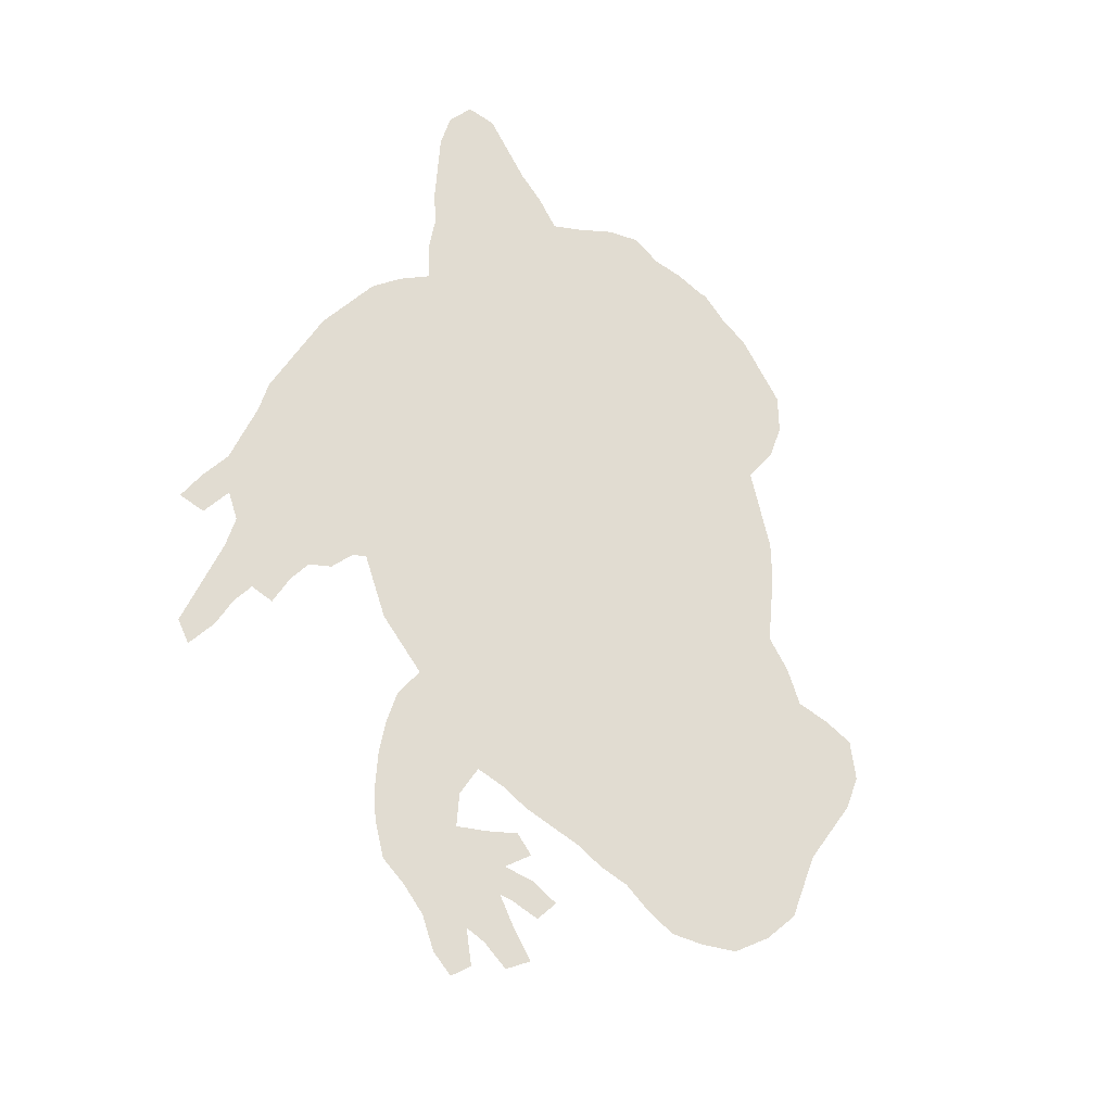
<metadata>
{"format":"obj","ext":"obj","renderer":"f3d","projection":"perspective","resolution":1024,"background":"white","views":[{"elev":69.2,"azim":117.8,"up":"+Z"}]}
</metadata>
<code>
v 0.102 0.4439 0
v 0.1225 0.4796 0
v 0.1378 0.5153 0
v 0.1628 0.5504 0
v 0.1888 0.5867 0
v 0.2245 0.6071 0
v 0.2602 0.6122 0
v 0.2959 0.602 0
v 0.564 0.4831 0
v 0.3674 0.6633 0
v 0.4031 0.6837 0
v 0.4394 0.6993 0
v 0.4745 0.7143 0
v 0.5 0.75 0
v 0.5306 0.7806 0
v 0.5357 0.8163 0
v 0.5459 0.852 0
v 0.5816 0.8776 0
v 0.6173 0.8827 0
v 0.6561 0.8771 0
v 0.6888 0.8724 0
v 0.7251 0.8776 0
v 0.7602 0.8827 0
v 0.7959 0.8673 0
v 0.8265 0.8418 0
v 0.8367 0.8061 0
v 0.8418 0.7704 0
v 0.8316 0.7347 0
v 0.8163 0.699 0
v 0.8112 0.6633 0
v 0.801 0.6276 0
v 0.796 0.5925 0
v 0.7908 0.5561 0
v 0.7806 0.5204 0
v 0.7755 0.4847 0
v 0.8112 0.4796 0
v 0.8469 0.4949 0
v 0.8351 0.5295 0
v 0.8214 0.5612 0
v 0.8367 0.5867 0
v 0.8622 0.5663 0
v 0.8622 0.602 0
v 0.8724 0.6378 0
v 0.898 0.6276 0
v 0.8929 0.5918 0
v 0.8929 0.5765 0
v 0.921 0.6106 0
v 0.9439 0.6429 0
v 0.9643 0.6224 0
v 0.949 0.5867 0
v 0.9439 0.5612 0
v 0.9796 0.5867 0
v 1 0.5714 0
v 0.9847 0.5408 0
v 0.9541 0.5102 0
v 0.9337 0.4745 0
v 0.9184 0.4388 0
v 0.8827 0.4082 0
v 0.8469 0.3878 0
v 0.8112 0.3725 0
v 0.7755 0.3622 0
v 0.7398 0.3571 0
v 0.7041 0.3674 0
v 0.6833 0.331 0
v 0.6633 0.2959 0
v 0.636 0.2687 0
v 0.6071 0.2398 0
v 0.6122 0.2245 0
v 0.6378 0.2092 0
v 0.648 0.1837 0
v 0.6735 0.1735 0
v 0.7092 0.1684 0
v 0.7041 0.1378 0
v 0.7296 0.1275 0
v 0.7653 0.1225 0
v 0.801 0.1071 0
v 0.7806 0.08163 0
v 0.7456 0.08163 0
v 0.7099 0.08163 0
v 0.6735 0.08163 0
v 0.6378 0.07653 0
v 0.6122 0.05102 0
v 0.648 0.03571 0
v 0.6429 0 0
v 0.6071 0.0102 0
v 0.5714 0.02551 0
v 0.5387 0.02551 0
v 0.5 0.02551 0
v 0.4643 0.02041 0
v 0.4282 0.02556 0
v 0.3925 0.03067 0
v 0.3571 0.03571 0
v 0.3221 0.05074 0
v 0.2857 0.06633 0
v 0.2602 0.09184 0
v 0.2398 0.1225 0
v 0.2041 0.102 0
v 0.1684 0.09184 0
v 0.1326 0.07143 0
v 0.09758 0.0564 0
v 0.06122 0.04082 0
v 0.02551 0.03571 0
v 0 0.05102 0
v 0.005102 0.08674 0
v 0.03107 0.1231 0
v 0.05612 0.1582 0
v 0.07653 0.1939 0
v 0.102 0.2296 0
v 0.09162 0.2606 0
v 0.07653 0.2959 0
v 0.07143 0.3316 0
v 0.08674 0.3674 0
v 0.09184 0.4031 0
v 0.102 0.4388 0
v 0.575 0.8364 0
v 0.4177 0.1728 0
v 0.4342 0.4229 0
v 0.2789 0.3654 0
v 0.2175 0.5261 0
v 0.1747 0.3065 0
v 0.1622 0.2749 0
v 0.2217 0.5674 0
v 0.764 0.8485 0
v 0.7977 0.8248 0
v 0.7346 0.4313 0
v 0.5959 0.5334 0
v 0.1603 0.1754 0
v 0.1638 0.241 0
v 0.1066 0.3153 0
v 0.7637 0.8093 0
v 0.7588 0.7749 0
v 0.9395 0.6074 0
v 0.6139 0.8218 0
v 0.6417 0.6562 0
v 0.6638 0.6936 0
v 0.7342 0.1037 0
v 0.4641 0.4358 0
v 0.2921 0.0977 0
v 0.4747 0.1466 0
v 0.3762 0.05765 0
v 0.505 0.1314 0
v 0.7658 0.09976 0
v 0.6397 0.6098 0
v 0.1263 0.1575 0
v 0.1322 0.4484 0
v 0.5339 0.4988 0
v 0.6794 0.7277 0
v 0.648 0.3072 0
v 0.7737 0.4236 0
v 0.0374 0.07493 0
v 0.4814 0.4589 0
v 0.5072 0.4808 0
v 0.353 0.1575 0
v 0.8802 0.609 0
v 0.7018 0.1079 0
v 0.6824 0.1493 0
v 0.6744 0.12 0
v 0.8109 0.4376 0
v 0.8456 0.4587 0
v 0.5356 0.1362 0
v 0.5646 0.1089 0
v 0.22 0.1465 0
v 0.6154 0.1892 0
v 0.6212 0.1491 0
v 0.887 0.4694 0
v 0.6117 0.02858 0
v 0.5767 0.04895 0
v 0.8918 0.5019 0
v 0.935 0.5384 0
v 0.8708 0.5343 0
v 0.1067 0.1263 0
v 0.0675 0.1037 0
v 0.8453 0.5545 0
v 0.966 0.5508 0
v 0.9222 0.5722 0
v 0.8758 0.5775 0
v 0.3596 0.3919 0
v 0.367 0.5203 0
v 0.2911 0.4867 0
v 0.4324 0.2698 0
v 0.1934 0.4323 0
v 0.2334 0.3218 0
v 0.1997 0.3947 0
v 0.5401 0.7449 0
v 0.2588 0.5783 0
v 0.735 0.8343 0
v 0.3448 0.2407 0
v 0.6173 0.5733 0
v 0.6798 0.6301 0
v 0.2037 0.1795 0
v 0.2901 0.4558 0
v 0.6382 0.7928 0
v 0.5703 0.8016 0
v 0.6126 0.7538 0
v 0.5767 0.7227 0
v 0.5805 0.4492 0
v 0.5127 0.2004 0
v 0.5563 0.1889 0
v 0.6437 0.1128 0
v 0.5362 0.6293 0
v 0.1488 0.1323 0
v 0.3309 0.4998 0
v 0.5568 0.6843 0
v 0.5431 0.3559 0
v 0.326 0.5581 0
v 0.4008 0.5457 0
v 0.729 0.3915 0
v 0.2949 0.5722 0
v 0.5896 0.1703 0
v 0.5713 0.7642 0
v 0.2401 0.3842 0
v 0.592 0.07943 0
v 0.3189 0.146 0
v 0.3489 0.2711 0
v 0.2659 0.2408 0
v 0.5122 0.3333 0
v 0.4343 0.3002 0
v 0.2257 0.2182 0
v 0.2541 0.441 0
v 0.1331 0.3353 0
v 0.1379 0.3667 0
v 0.6652 0.4757 0
v 0.6863 0.5379 0
v 0.1435 0.215 0
v 0.1174 0.1909 0
v 0.516 0.3013 0
v 0.1838 0.1381 0
v 0.1438 0.3078 0
v 0.1193 0.2841 0
v 0.13 0.2514 0
v 0.7985 0.784 0
v 0.7767 0.7406 0
v 0.3474 0.06448 0
v 0.6941 0.7645 0
v 0.6793 0.7984 0
v 0.6332 0.8527 0
v 0.7225 0.6476 0
v 0.35 0.122 0
v 0.3867 0.1122 0
v 0.4245 0.09939 0
v 0.6976 0.5688 0
v 0.5631 0.15 0
v 0.4333 0.5718 0
v 0.499 0.628 0
v 0.745 0.7122 0
v 0.7917 0.3989 0
v 0.7434 0.6789 0
v 0.7764 0.4534 0
v 0.718 0.6058 0
v 0.571 0.3807 0
v 0.5952 0.4093 0
v 0.6158 0.4338 0
v 0.4662 0.6004 0
v 0.4592 0.08855 0
v 0.4926 0.08305 0
v 0.551 0.0705 0
v 0.2848 0.5432 0
v 0.6087 0.1091 0
v 0.266 0.2119 0
v 0.5556 0.2229 0
v 0.5864 0.2067 0
v 0.4913 0.6686 0
v 0.3234 0.08624 0
v 0.7573 0.5231 0
v 0.5152 0.6926 0
v 0.5336 0.1691 0
v 0.4348 0.535 0
v 0.3763 0.6038 0
v 0.6701 0.3993 0
v 0.3064 0.2565 0
v 0.313 0.3178 0
v 0.2738 0.3045 0
v 0.4759 0.3156 0
v 0.4716 0.3778 0
v 0.4346 0.3609 0
v 0.3952 0.3457 0
v 0.398 0.4071 0
v 0.1962 0.2489 0
v 0.2567 0.5105 0
v 0.2172 0.4914 0
v 0.1669 0.3412 0
v 0.6291 0.5028 0
v 0.5702 0.6458 0
v 0.6306 0.5394 0
v 0.6305 0.6923 0
v 0.683 0.6635 0
v 0.3548 0.6346 0
v 0.7219 0.7983 0
v 0.6422 0.7263 0
v 0.3841 0.1493 0
v 0.5962 0.6089 0
v 0.4159 0.1359 0
v 0.3673 0.4865 0
v 0.2441 0.3525 0
v 0.4621 0.6397 0
v 0.7139 0.7316 0
v 0.7457 0.7436 0
v 0.1012 0.08969 0
v 0.9038 0.5392 0
v 0.9229 0.5105 0
v 0.7594 0.6194 0
v 0.6777 0.596 0
v 0.2752 0.3345 0
v 0.4498 0.1226 0
v 0.3572 0.5801 0
v 0.6394 0.371 0
v 0.5935 0.2761 0
v 0.6528 0.1474 0
v 0.5159 0.05903 0
v 0.5237 0.09961 0
v 0.3197 0.3778 0
v 0.3268 0.4391 0
v 0.2894 0.4247 0
v 0.4037 0.4738 0
v 0.3657 0.455 0
v 0.1605 0.4421 0
v 0.1329 0.4088 0
v 0.8478 0.4235 0
v 0.205 0.3577 0
v 0.5965 0.6789 0
v 0.2966 0.5143 0
v 0.4651 0.1844 0
v 0.5025 0.1645 0
v 0.5619 0.6078 0
v 0.5513 0.5791 0
v 0.8216 0.4048 0
v 0.5053 0.3996 0
v 0.4369 0.4978 0
v 0.7575 0.3941 0
v 0.4669 0.5241 0
v 0.5962 0.4909 0
v 0.3289 0.5307 0
v 0.2804 0.128 0
v 0.2962 0.1951 0
v 0.2483 0.1819 0
v 0.3851 0.2226 0
v 0.3412 0.2091 0
v 0.4738 0.253 0
v 0.4296 0.2377 0
v 0.5544 0.2884 0
v 0.516 0.2691 0
v 0.3543 0.3315 0
v 0.3916 0.2857 0
v 0.2406 0.2896 0
v 0.2573 0.4119 0
v 0.1866 0.4697 0
v 0.6889 0.4375 0
v 0.7339 0.4972 0
v 0.7215 0.5342 0
v 0.7088 0.4673 0
v 0.5419 0.7133 0
v 0.726 0.7641 0
v 0.5853 0.312 0
v 0.3143 0.1168 0
v 0.0927 0.1612 0
v 0.3626 0.08897 0
v 0.4002 0.07969 0
v 0.6571 0.5647 0
v 0.7534 0.5531 0
v 0.4285 0.6367 0
v 0.5255 0.5648 0
v 0.7795 0.6943 0
v 0.7695 0.6545 0
v 0.7066 0.6928 0
v 0.1798 0.5108 0
v 0.4346 0.3911 0
v 0.7582 0.5848 0
v 0.528 0.659 0
v 0.3427 0.6086 0
v 0.07135 0.07312 0
v 0.5376 0.4291 0
v 0.6125 0.3407 0
v 0.0701 0.1335 0
v 0.4038 0.6184 0
v 0.4968 0.5473 0
v 0.1696 0.4109 0
v 0.7288 0.5702 0
v 0.3568 0.3615 0
v 0.3936 0.3156 0
v 0.256 0.1501 0
v 0.2717 0.2723 0
v 0.2843 0.3941 0
v 0.1065 0.3477 0
v 0.1125 0.3803 0
v 0.1545 0.4799 0
v 0.6514 0.4367 0
v 0.6056 0.8536 0
v 0.696 0.5032 0
v 0.1836 0.2112 0
v 0.6014 0.7872 0
v 0.8013 0.723 0
v 0.7012 0.8351 0
v 0.5501 0.3217 0
v 0.4688 0.4073 0
v 0.4391 0.06036 0
v 0.4443 0.1541 0
v 0.8097 0.7529 0
v 0.6611 0.8328 0
v 0.365 0.5526 0
v 0.3243 0.585 0
v 0.1931 0.5481 0
v 0.5122 0.7231 0
v 0.3987 0.5817 0
v 0.466 0.5617 0
v 0.1326 0.103 0
v 0.5597 0.548 0
v 0.4835 0.1125 0
v 0.4773 0.05481 0
v 0.5428 0.4649 0
v 0.2321 0.2578 0
v 0.3111 0.2873 0
v 0.4352 0.3303 0
v 0.4736 0.3464 0
v 0.3967 0.376 0
v 0.6089 0.716 0
v 0.6606 0.5187 0
v 0.5083 0.366 0
v 0.4084 0.05138 0
v 0.4023 0.5097 0
v 0.5379 0.3902 0
v 0.526 0.6003 0
v 0.8777 0.4399 0
v 0.324 0.4083 0
v 0.3627 0.4234 0
v 0.4016 0.4407 0
v 0.3284 0.4696 0
v 0.59 0.1358 0
v 0.1985 0.3237 0
v 0.1684 0.3786 0
v 0.5825 0.5737 0
v 0.6089 0.6406 0
v 0.6563 0.7614 0
v 0.4979 0.4287 0
v 0.4708 0.489 0
v 0.2887 0.1642 0
v 0.3302 0.1782 0
v 0.3781 0.187 0
v 0.3037 0.2263 0
v 0.4249 0.2044 0
v 0.4707 0.2189 0
v 0.5144 0.2359 0
v 0.5582 0.2546 0
v 0.4755 0.2848 0
v 0.3153 0.3478 0
v 0.3518 0.3014 0
v 0.3883 0.2549 0
v 0.2044 0.2874 0
v 0.2539 0.4745 0
v 0.2483 0.5448 0
v 0.2247 0.4195 0
v 0.2213 0.4555 0
v 0.7042 0.4064 0
v 0.7448 0.466 0
v 0.332 0.633 0
v 0.4008 0.6511 0
v 0.4338 0.6073 0
v 0.5298 0.5316 0
v 0.4408 0.4602 0
v 0.6198 0.3049 0
v 0.5788 0.3469 0
v 0.5154 0.4528 0
v 0.5646 0.4131 0
v 0.646 0.3371 0
v 0.6051 0.3754 0
v 0.6698 0.3621 0
v 0.6311 0.404 0
v 0.5645 0.5141 0
v 0.6235 0.4656 0
v 0.3756 0.6307 0
v 0.5001 0.5124 0
v 0.4962 0.5856 0
v 0.4612 0.678 0
v 0.4333 0.6656 0
f 16 193 115
f 400 208 205
f 226 273 443
f 211 183 319
f 180 343 446
f 16 115 17
f 22 123 23
f 22 186 123
f 24 124 25
f 94 263 138
f 262 244 368
f 332 257 321
f 130 131 231
f 47 132 48
f 15 210 193
f 187 270 438
f 218 335 259
f 135 134 286
f 91 140 92
f 75 142 76
f 136 78 142
f 13 262 265
f 93 263 94
f 1 114 145
f 6 185 7
f 52 174 53
f 26 231 27
f 332 321 202
f 64 148 65
f 102 150 103
f 42 154 43
f 83 166 84
f 155 79 136
f 71 308 156
f 36 158 159
f 208 257 205
f 260 197 198
f 163 68 261
f 68 163 69
f 71 156 72
f 129 220 383
f 110 129 111
f 88 408 89
f 163 261 209
f 401 119 122
f 171 373 172
f 101 370 150
f 82 167 166
f 170 41 173
f 39 173 40
f 47 175 132
f 176 45 154
f 115 133 387
f 5 122 6
f 444 303 271
f 117 366 394
f 117 277 366
f 119 280 279
f 228 281 220
f 220 281 221
f 115 18 17
f 123 24 23
f 24 123 124
f 124 26 25
f 284 126 282
f 4 401 5
f 6 122 185
f 3 365 4
f 224 128 230
f 225 224 108
f 162 190 227
f 228 120 281
f 129 229 228
f 230 121 229
f 108 224 230
f 230 128 121
f 124 130 231
f 26 124 231
f 131 297 232
f 392 288 186
f 123 130 124
f 132 49 48
f 133 192 398
f 133 390 192
f 288 234 352
f 389 278 128
f 136 79 78
f 291 188 143
f 292 116 290
f 140 233 92
f 142 77 76
f 142 78 77
f 74 136 75
f 75 136 142
f 359 349 264
f 293 202 426
f 94 138 95
f 355 225 107
f 227 127 201
f 219 313 191
f 317 114 113
f 1 145 2
f 185 8 7
f 174 54 53
f 231 397 27
f 352 234 296
f 99 298 100
f 299 168 300
f 19 236 20
f 15 193 16
f 148 66 65
f 246 61 60
f 301 367 32
f 294 303 118
f 150 104 103
f 101 150 102
f 314 458 328
f 469 369 268
f 269 466 306
f 70 164 308
f 416 358 284
f 408 309 255
f 161 160 310
f 132 50 49
f 154 44 43
f 166 85 84
f 73 155 74
f 74 155 136
f 155 80 79
f 157 80 155
f 156 157 73
f 73 157 155
f 207 63 62
f 329 62 61
f 149 125 329
f 35 248 36
f 158 149 246
f 159 158 318
f 36 159 37
f 150 105 104
f 100 370 101
f 254 407 304
f 408 255 254
f 256 309 87
f 185 257 208
f 242 161 427
f 255 310 407
f 163 70 69
f 157 199 80
f 70 308 71
f 156 308 157
f 156 73 72
f 165 422 57
f 165 57 56
f 168 165 56
f 110 229 129
f 129 383 111
f 408 395 89
f 82 166 83
f 294 211 319
f 258 161 212
f 212 161 256
f 427 161 258
f 199 164 258
f 154 45 44
f 300 56 55
f 169 55 174
f 170 299 46
f 170 168 299
f 355 107 106
f 98 201 405
f 298 171 172
f 172 373 105
f 150 172 105
f 167 87 86
f 166 86 85
f 166 167 86
f 37 170 38
f 170 46 176
f 41 170 176
f 38 170 173
f 39 38 173
f 173 41 40
f 174 55 54
f 51 174 52
f 169 299 300
f 175 169 51
f 51 169 174
f 175 51 50
f 132 175 50
f 46 175 47
f 176 46 45
f 187 337 336
f 41 176 42
f 42 176 154
f 426 191 312
f 178 293 419
f 178 202 293
f 254 255 407
f 319 429 281
f 119 279 449
f 186 130 123
f 143 431 291
f 265 262 368
f 227 190 127
f 242 266 160
f 127 190 389
f 389 190 218
f 191 313 312
f 186 288 130
f 450 183 211
f 390 194 192
f 415 320 285
f 321 179 202
f 197 322 323
f 266 197 323
f 200 421 324
f 203 283 320
f 291 324 430
f 201 144 171
f 318 158 326
f 432 194 289
f 415 285 289
f 332 202 178
f 246 60 326
f 248 149 158
f 461 433 371
f 329 207 62
f 125 207 329
f 205 257 332
f 126 331 282
f 266 323 160
f 209 198 242
f 242 160 161
f 242 198 266
f 163 209 164
f 209 242 427
f 70 163 164
f 82 212 167
f 438 259 334
f 446 187 336
f 214 270 187
f 443 180 338
f 393 226 340
f 216 273 226
f 378 311 444
f 217 343 180
f 217 412 379
f 380 96 333
f 344 447 410
f 410 278 218
f 345 211 382
f 321 279 179
f 346 316 181
f 382 211 118
f 280 365 346
f 383 221 384
f 259 215 218
f 218 278 389
f 112 384 113
f 384 221 317
f 2 385 3
f 350 347 125
f 349 223 388
f 459 307 66
f 348 349 388
f 365 119 401
f 127 389 224
f 144 127 225
f 225 127 224
f 96 162 97
f 97 162 227
f 210 194 390
f 129 228 220
f 228 229 121
f 109 230 229
f 109 108 230
f 397 391 28
f 231 232 397
f 21 392 22
f 22 392 186
f 20 398 21
f 398 192 235
f 432 147 234
f 392 235 288
f 265 203 351
f 14 402 184
f 364 135 286
f 184 195 210
f 458 117 137
f 393 340 353
f 394 137 117
f 213 333 354
f 263 354 138
f 171 144 355
f 357 239 356
f 333 96 95
f 90 395 418
f 292 304 396
f 302 143 358
f 225 108 107
f 97 227 98
f 98 227 201
f 201 127 144
f 182 294 319
f 374 403 456
f 473 455 360
f 421 471 361
f 21 398 392
f 247 363 362
f 234 147 296
f 237 301 363
f 245 364 247
f 4 365 401
f 236 398 20
f 193 133 115
f 286 189 237
f 366 277 414
f 367 249 377
f 182 272 303
f 46 299 175
f 302 189 143
f 460 393 353
f 370 298 172
f 371 409 461
f 373 355 106
f 331 467 9
f 455 469 374
f 471 404 375
f 405 201 171
f 13 472 262
f 360 456 295
f 472 473 295
f 37 168 170
f 406 361 457
f 89 395 90
f 395 254 240
f 304 407 139
f 256 310 309
f 167 256 87
f 67 261 68
f 209 261 198
f 88 309 408
f 87 309 88
f 407 310 141
f 255 309 310
f 226 341 340
f 81 212 82
f 81 258 212
f 167 212 256
f 146 152 409
f 111 383 112
f 210 195 194
f 198 197 266
f 199 258 81
f 268 305 403
f 308 199 157
f 267 328 330
f 261 260 198
f 381 215 270
f 445 411 214
f 271 272 411
f 413 412 273
f 417 413 216
f 274 275 413
f 414 177 378
f 275 276 412
f 447 121 278
f 195 320 415
f 279 448 179
f 119 365 280
f 335 190 162
f 327 417 420
f 388 416 222
f 223 358 416
f 135 285 134
f 193 390 133
f 288 131 130
f 147 289 135
f 208 8 185
f 417 216 204
f 399 205 332
f 265 368 203
f 290 153 238
f 239 292 290
f 239 290 238
f 240 292 239
f 119 449 122
f 91 90 418
f 293 315 314
f 169 300 55
f 373 106 105
f 296 364 245
f 298 370 100
f 231 131 232
f 364 286 237
f 299 169 175
f 168 56 300
f 237 249 301
f 301 249 367
f 249 302 241
f 118 211 294
f 109 229 110
f 397 232 391
f 307 67 66
f 159 422 165
f 468 252 386
f 199 81 80
f 244 471 421
f 308 164 199
f 284 188 126
f 422 58 57
f 253 471 244
f 248 125 149
f 382 118 311
f 424 423 177
f 312 313 423
f 425 424 277
f 314 425 458
f 314 315 425
f 426 179 191
f 315 312 424
f 315 426 312
f 181 316 376
f 376 316 317
f 428 319 281
f 120 428 281
f 429 319 183
f 320 431 134
f 285 320 134
f 257 279 321
f 254 304 240
f 322 396 139
f 323 322 139
f 141 323 139
f 160 323 141
f 325 406 430
f 324 325 430
f 283 324 291
f 431 283 291
f 283 200 324
f 180 339 338
f 318 59 58
f 318 326 59
f 432 289 147
f 289 285 135
f 194 415 289
f 326 60 59
f 195 203 320
f 67 260 261
f 248 158 36
f 137 433 151
f 433 327 371
f 420 371 327
f 434 151 152
f 330 434 470
f 153 213 238
f 399 332 178
f 282 331 468
f 435 380 333
f 436 435 213
f 437 436 153
f 439 437 116
f 336 337 437
f 438 215 259
f 337 334 436
f 337 438 334
f 440 439 322
f 441 440 197
f 338 339 440
f 442 441 260
f 307 442 67
f 340 341 442
f 443 217 180
f 341 338 441
f 341 443 338
f 444 118 303
f 445 271 411
f 342 444 271
f 446 214 187
f 339 336 439
f 339 446 336
f 276 378 342
f 343 445 214
f 379 276 342
f 218 190 335
f 182 303 294
f 182 344 272
f 428 120 447
f 447 120 121
f 448 191 179
f 219 345 313
f 185 122 449
f 257 449 279
f 385 145 316
f 219 451 450
f 450 181 183
f 450 451 181
f 219 448 451
f 278 121 128
f 317 145 114
f 452 207 125
f 347 452 125
f 35 453 248
f 35 348 453
f 388 223 416
f 13 265 402
f 351 203 195
f 184 351 195
f 301 32 31
f 369 305 268
f 237 247 364
f 14 184 15
f 15 184 210
f 353 340 307
f 329 61 246
f 387 133 236
f 400 205 305
f 354 333 138
f 238 213 354
f 263 238 354
f 140 356 233
f 144 225 355
f 263 356 238
f 238 356 239
f 91 418 140
f 140 357 356
f 357 240 239
f 138 333 95
f 304 139 396
f 143 188 358
f 241 358 223
f 241 302 358
f 33 359 264
f 10 469 455
f 361 375 457
f 362 30 29
f 362 363 30
f 245 247 362
f 133 398 236
f 232 362 391
f 363 31 30
f 363 301 31
f 247 237 363
f 147 135 364
f 296 147 364
f 246 326 158
f 454 287 10
f 134 143 189
f 286 134 189
f 237 189 249
f 366 275 274
f 32 367 33
f 33 367 359
f 377 249 241
f 303 272 271
f 302 249 189
f 400 305 369
f 458 137 151
f 206 419 267
f 203 368 283
f 459 66 148
f 115 387 18
f 460 204 393
f 370 172 150
f 152 151 461
f 251 196 462
f 64 463 148
f 463 306 372
f 460 464 250
f 353 372 460
f 465 64 63
f 269 306 465
f 466 251 464
f 9 146 409
f 468 196 252
f 233 356 263
f 403 206 243
f 457 470 146
f 471 253 404
f 298 405 171
f 12 472 13
f 183 376 429
f 262 295 244
f 11 455 473
f 295 253 244
f 325 421 361
f 177 311 378
f 276 414 378
f 217 379 343
f 445 379 342
f 162 96 380
f 335 162 380
f 344 381 272
f 411 381 270
f 345 382 313
f 423 382 311
f 383 384 112
f 220 221 383
f 215 410 218
f 384 317 113
f 385 365 3
f 365 385 346
f 386 269 347
f 353 307 459
f 454 369 287
f 348 388 350
f 350 388 222
f 248 453 125
f 389 128 224
f 210 390 193
f 228 121 120
f 391 29 28
f 391 362 29
f 369 469 287
f 9 409 196
f 347 269 452
f 192 432 235
f 235 432 234
f 288 235 234
f 216 226 393
f 204 216 393
f 327 433 394
f 327 394 274
f 373 171 355
f 418 395 357
f 395 240 357
f 408 254 395
f 292 396 116
f 322 116 396
f 240 304 292
f 403 243 456
f 35 264 348
f 455 374 360
f 471 375 361
f 398 235 392
f 232 245 362
f 232 297 245
f 366 414 275
f 275 414 276
f 399 403 305
f 206 178 419
f 8 208 400
f 334 259 335
f 233 93 92
f 251 462 250
f 8 400 369
f 402 351 184
f 306 464 372
f 37 159 165
f 459 372 353
f 463 372 459
f 464 306 466
f 264 349 348
f 406 467 126
f 268 403 374
f 397 28 27
f 469 268 374
f 404 330 375
f 243 267 404
f 429 376 317
f 472 295 262
f 385 2 145
f 188 430 126
f 436 213 153
f 456 253 295
f 456 243 253
f 349 377 241
f 473 360 295
f 325 361 406
f 430 406 126
f 407 141 139
f 256 161 310
f 310 160 141
f 93 233 263
f 467 146 9
f 196 409 371
f 409 152 461
f 381 410 215
f 375 330 470
f 452 63 207
f 386 466 269
f 411 270 214
f 411 272 381
f 412 217 273
f 412 276 379
f 413 273 216
f 413 275 412
f 277 177 414
f 194 195 415
f 280 451 448
f 279 280 448
f 468 386 222
f 183 181 376
f 282 468 222
f 416 282 222
f 416 284 282
f 274 413 417
f 417 327 274
f 140 418 357
f 241 223 349
f 359 377 349
f 419 328 267
f 419 314 328
f 419 293 314
f 403 399 206
f 399 178 206
f 371 420 462
f 250 420 204
f 452 269 63
f 462 420 250
f 196 251 252
f 462 196 371
f 317 316 145
f 386 252 466
f 99 405 298
f 244 421 200
f 325 324 421
f 358 188 284
f 318 58 422
f 423 311 177
f 423 313 382
f 424 177 277
f 424 312 423
f 425 277 117
f 425 315 424
f 202 179 426
f 315 293 426
f 164 427 258
f 221 429 317
f 182 319 428
f 182 428 447
f 281 429 221
f 209 427 164
f 458 425 117
f 33 264 34
f 291 430 188
f 320 283 431
f 134 431 143
f 368 200 283
f 159 318 422
f 192 194 432
f 137 394 433
f 420 417 204
f 328 458 434
f 330 328 434
f 149 329 246
f 470 434 152
f 243 206 267
f 330 404 267
f 467 331 126
f 305 205 399
f 335 380 435
f 334 335 435
f 435 333 213
f 437 153 290
f 436 334 435
f 437 290 116
f 437 337 436
f 270 215 438
f 337 187 438
f 439 116 322
f 439 336 437
f 440 322 197
f 440 339 439
f 441 197 260
f 441 338 440
f 442 341 441
f 273 217 443
f 341 226 443
f 311 118 444
f 342 378 444
f 342 271 445
f 343 379 445
f 343 214 446
f 339 180 446
f 182 447 344
f 410 447 278
f 219 191 448
f 185 449 257
f 346 385 316
f 219 450 345
f 345 450 211
f 451 346 181
f 451 280 346
f 331 9 196
f 222 386 347
f 350 222 347
f 34 264 35
f 19 387 236
f 453 350 125
f 453 348 350
f 265 351 402
f 8 369 454
f 131 352 297
f 307 340 442
f 344 410 381
f 394 366 274
f 10 455 11
f 360 374 456
f 98 405 99
f 457 146 467
f 457 375 470
f 297 296 245
f 297 352 296
f 442 260 67
f 434 458 151
f 288 352 131
f 18 387 19
f 250 204 460
f 460 372 464
f 461 151 433
f 13 402 14
f 37 165 168
f 401 122 5
f 64 465 463
f 148 463 459
f 464 251 250
f 306 463 465
f 63 269 465
f 252 251 466
f 406 457 467
f 468 331 196
f 287 469 10
f 470 152 146
f 253 243 404
f 12 473 472
f 368 244 200
f 11 473 12
f 367 377 359

</code>
